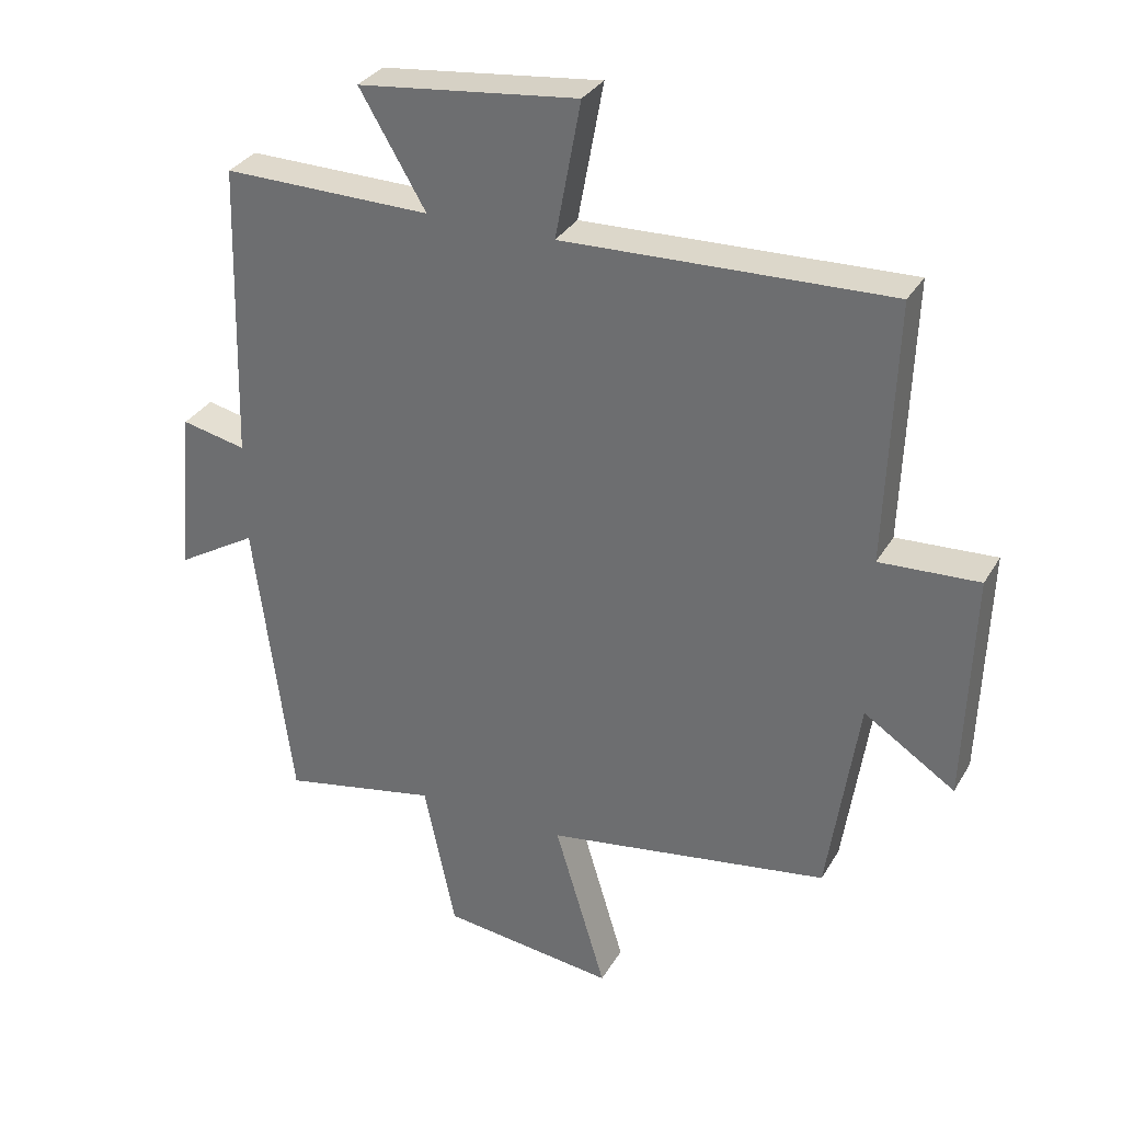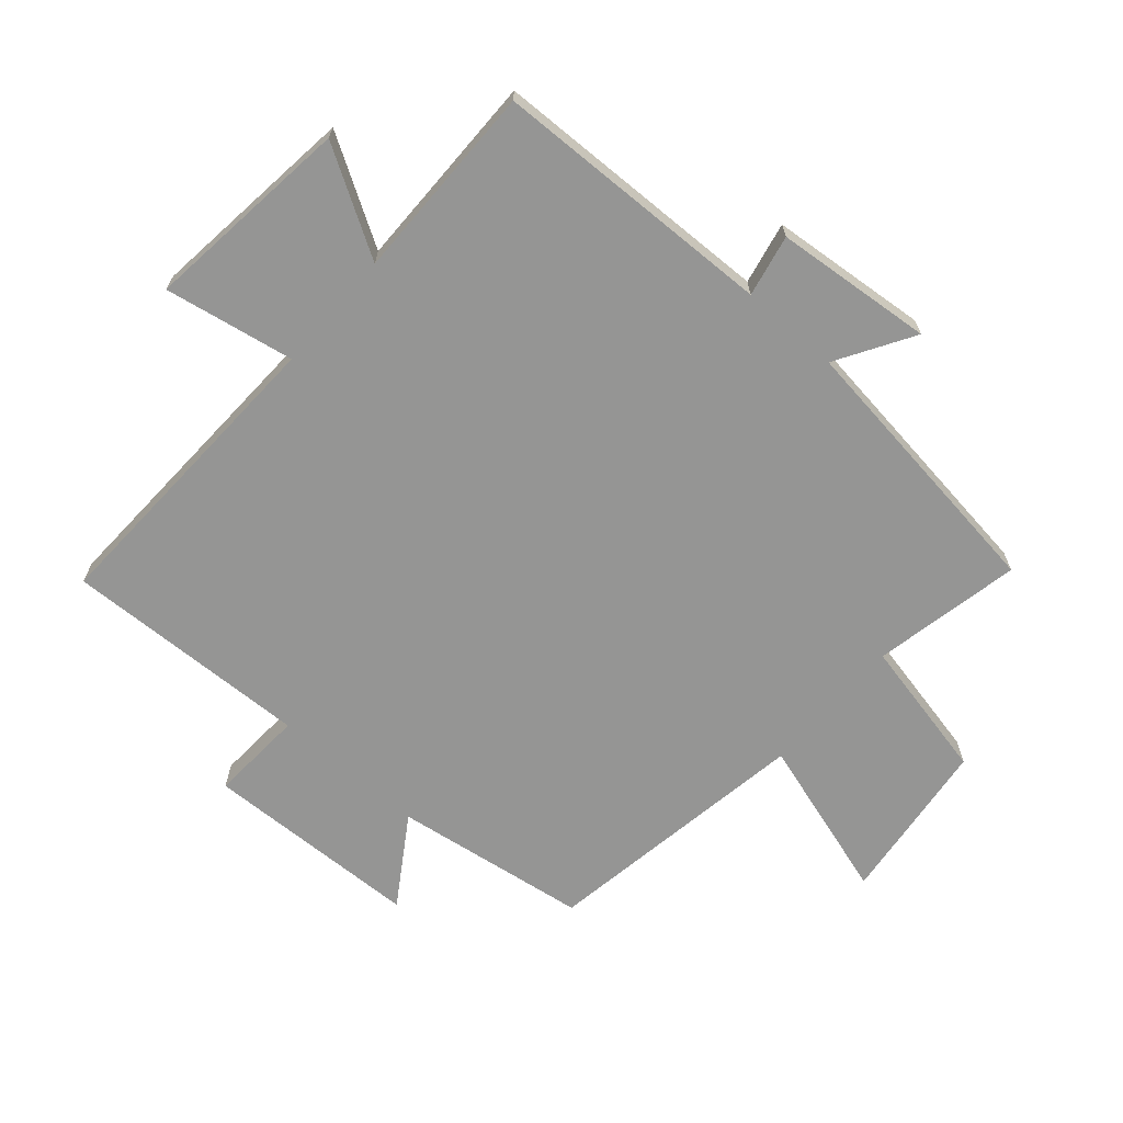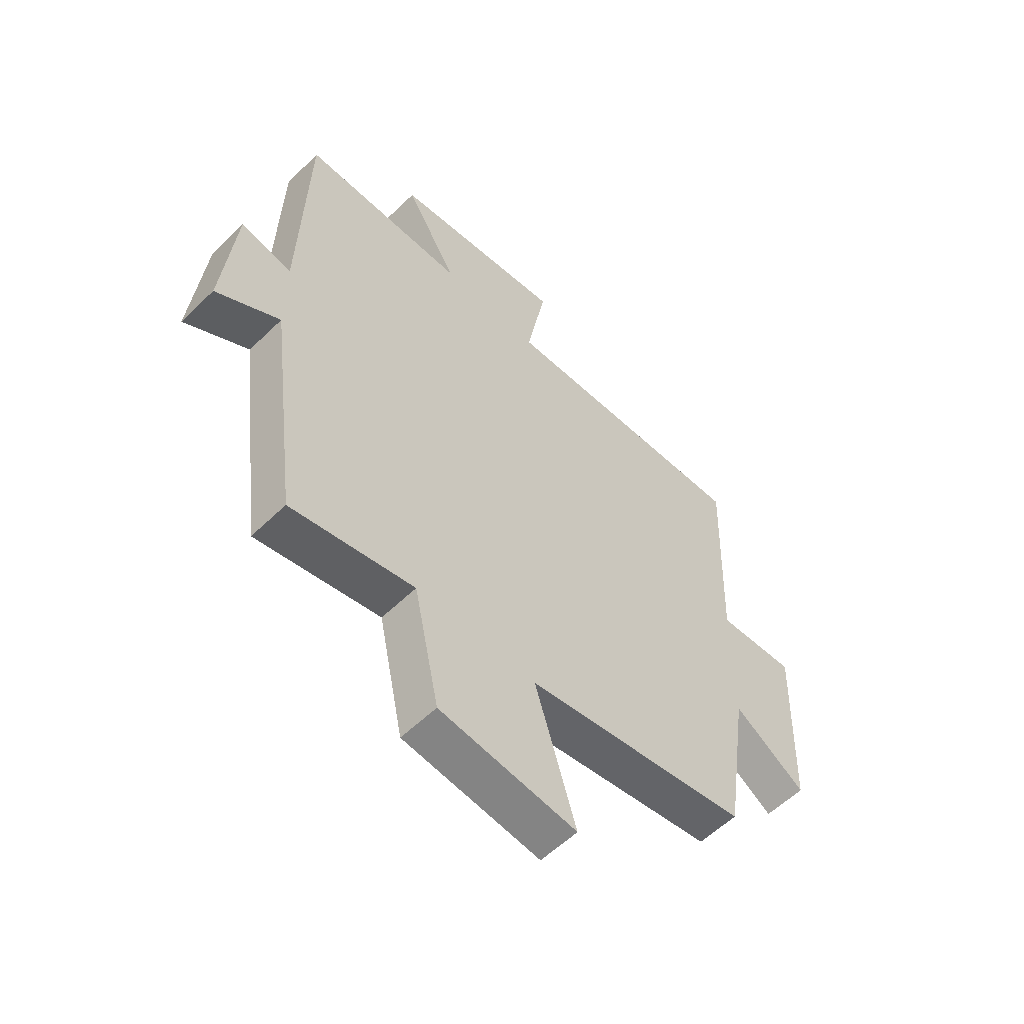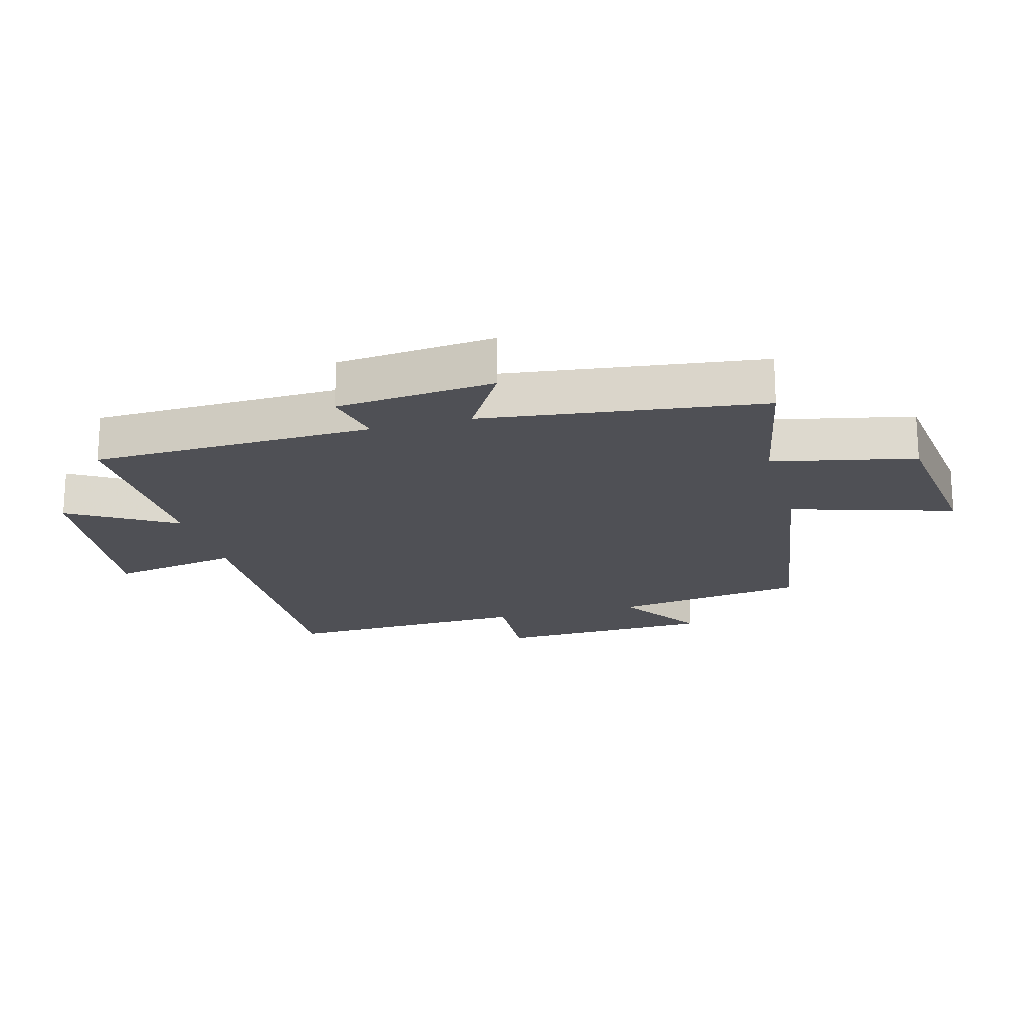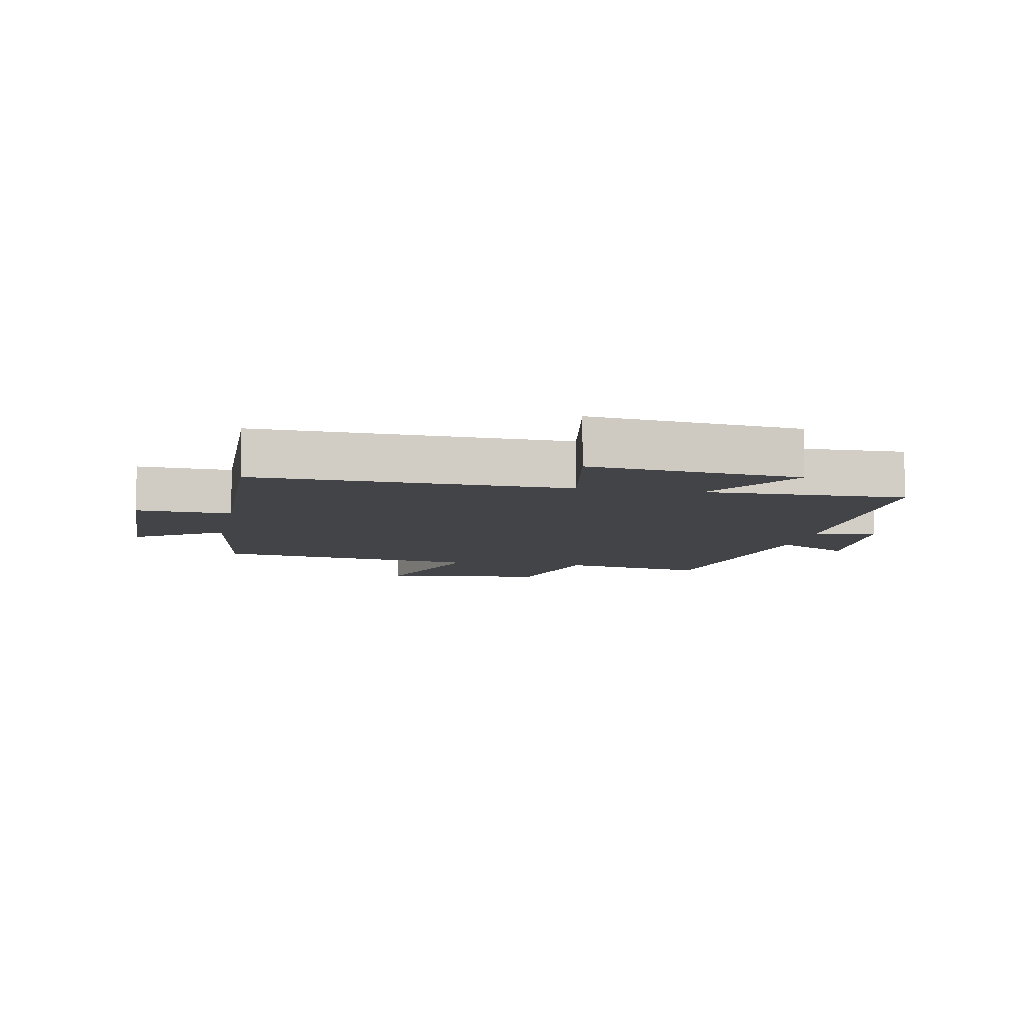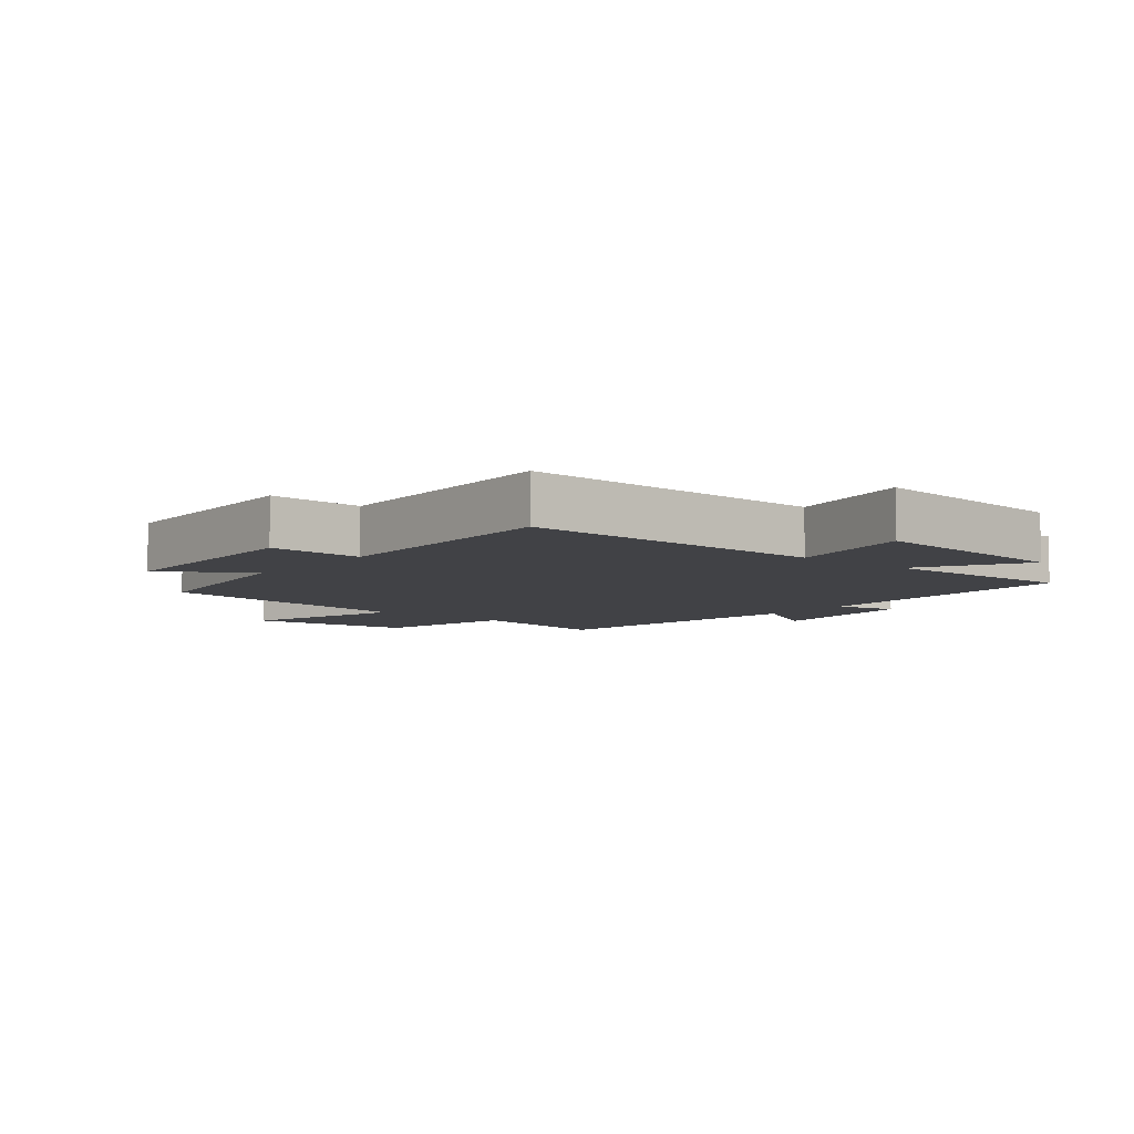
<metadata>
{"format":"obj","ext":"obj","renderer":"f3d","projection":"perspective","resolution":1024,"background":"white","views":[{"elev":31.9,"azim":-154.2,"up":"+Z"},{"elev":-67.4,"azim":48.8,"up":"+Y"},{"elev":-57.2,"azim":135.2,"up":"+Z"},{"elev":-19.3,"azim":105.2,"up":"+Y"},{"elev":-7.7,"azim":-11.2,"up":"+Y"},{"elev":-6.6,"azim":-39.1,"up":"+Y"}]}
</metadata>
<code>
v -0.454 0.07 -0.433
v -0.5 0.07 -0.124
v -0.638 0.07 -0.214
v -0.65 0.07 0.132
v -0.5 0.07 0.124
v -0.514 0.07 0.517
v -0.022 0.07 0.5
v -0.06 0.07 0.706
v 0.272 0.07 0.668
v 0.172 0.07 0.5
v 0.487 0.07 0.504
v 0.5 0.07 0.054
v 0.598 0.07 0.075
v 0.622 0.07 -0.177
v 0.5 0.07 -0.104
v 0.443 0.07 -0.547
v 0.207 0.07 -0.5
v 0.159 0.07 -0.726
v -0.103 0.07 -0.758
v -0.025 0.07 -0.5
v -0.454 0 -0.433
v -0.5 0 -0.124
v -0.638 0 -0.214
v -0.65 0 0.132
v -0.5 0 0.124
v -0.514 0 0.517
v -0.022 0 0.5
v -0.06 0 0.706
v 0.272 0 0.668
v 0.172 0 0.5
v 0.487 0 0.504
v 0.5 0 0.054
v 0.598 0 0.075
v 0.622 0 -0.177
v 0.5 0 -0.104
v 0.443 0 -0.547
v 0.207 0 -0.5
v 0.159 0 -0.726
v -0.103 0 -0.758
v -0.025 0 -0.5
f 17 18 19 20
f 17 20 1 2
f 15 16 17 2
f 12 13 14 15
f 12 15 2
f 11 12 2
f 10 11 2
f 7 8 9 10
f 7 10 2 3
f 5 6 7
f 5 7 3
f 3 4 5
f 40 39 38 37
f 22 21 40 37
f 22 37 36 35
f 35 34 33 32
f 22 35 32
f 22 32 31
f 22 31 30
f 30 29 28 27
f 23 22 30 27
f 27 26 25
f 23 27 25
f 25 24 23
f 1 21 22 2
f 2 22 23 3
f 3 23 24 4
f 4 24 25 5
f 5 25 26 6
f 6 26 27 7
f 7 27 28 8
f 8 28 29 9
f 9 29 30 10
f 10 30 31 11
f 11 31 32 12
f 12 32 33 13
f 13 33 34 14
f 14 34 35 15
f 15 35 36 16
f 16 36 37 17
f 17 37 38 18
f 18 38 39 19
f 19 39 40 20
f 20 40 21 1

</code>
